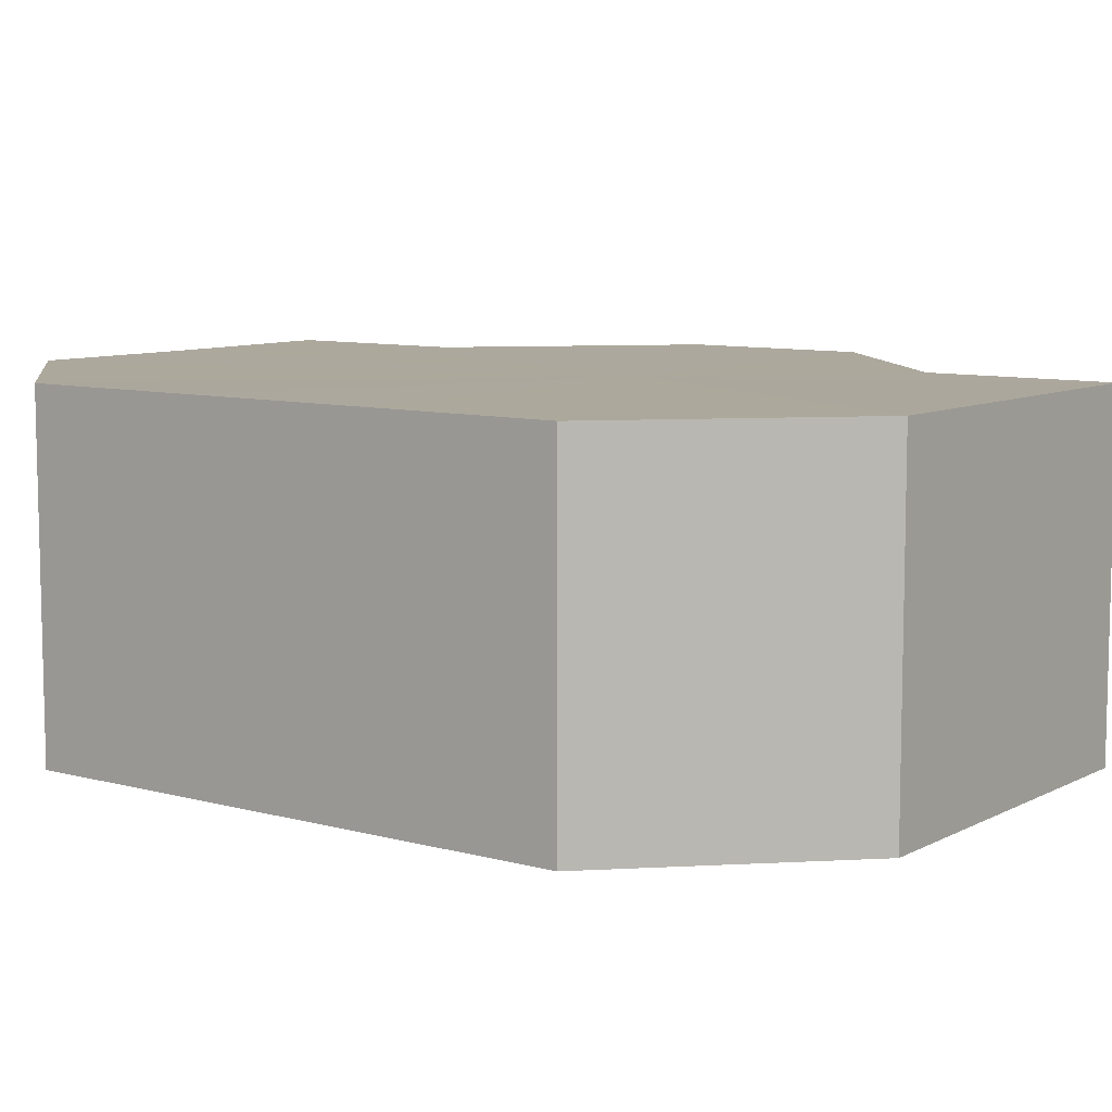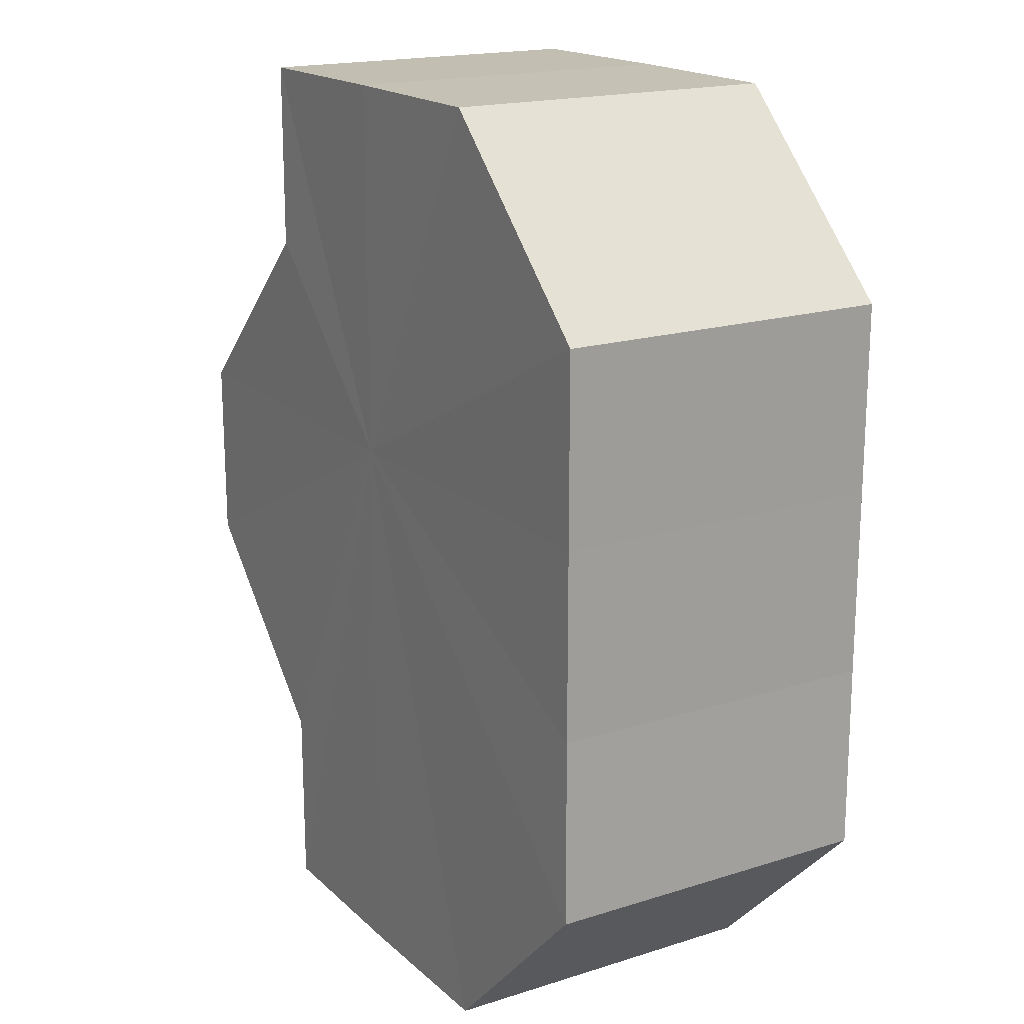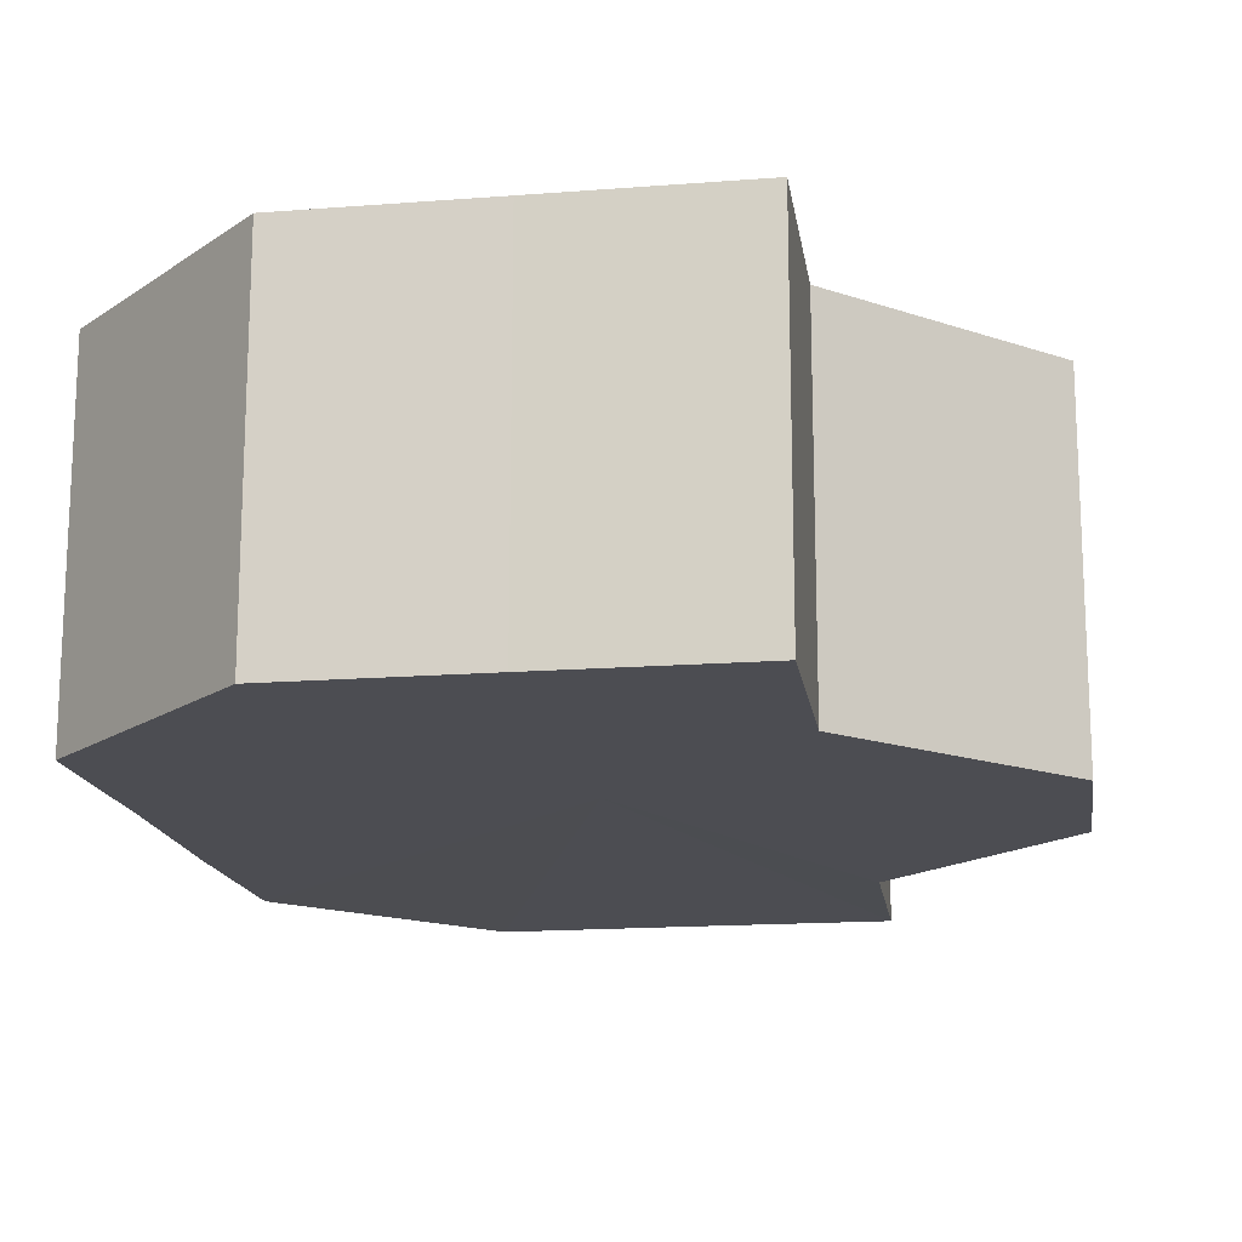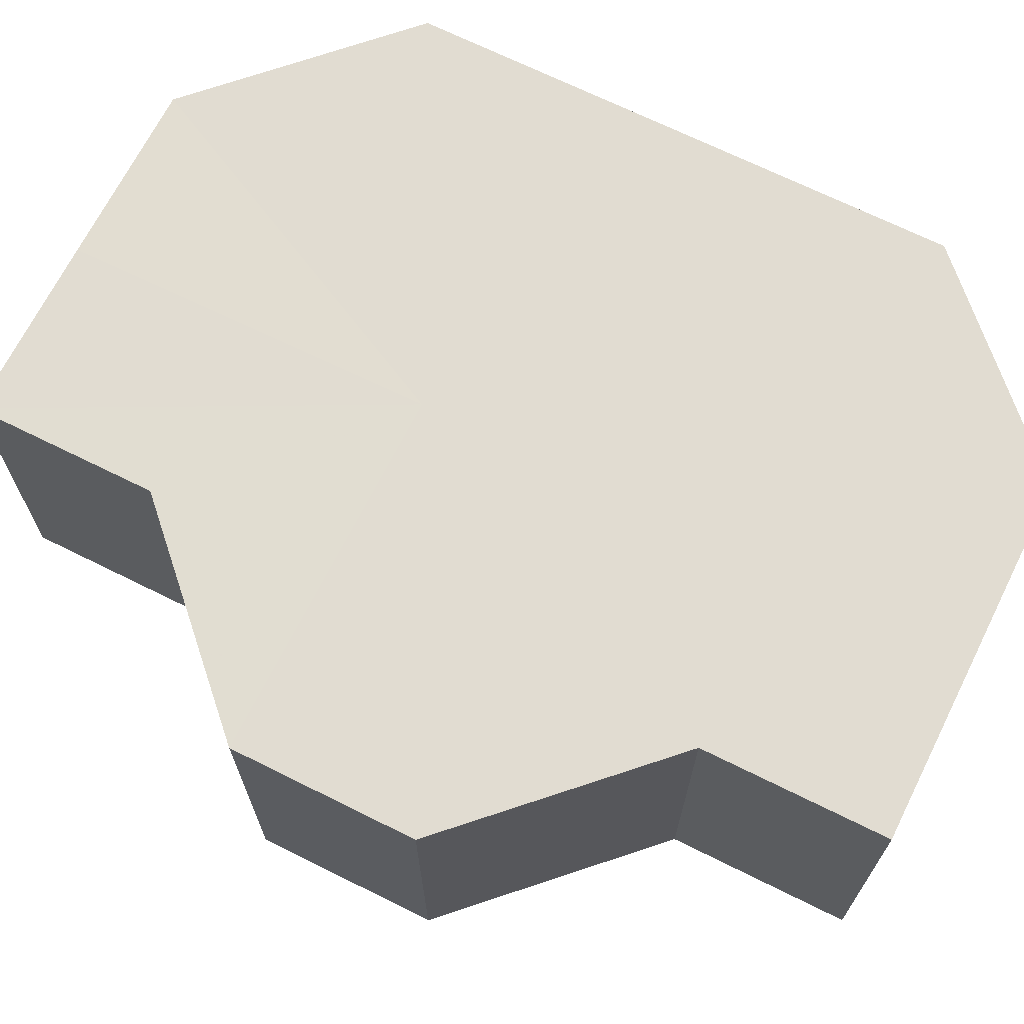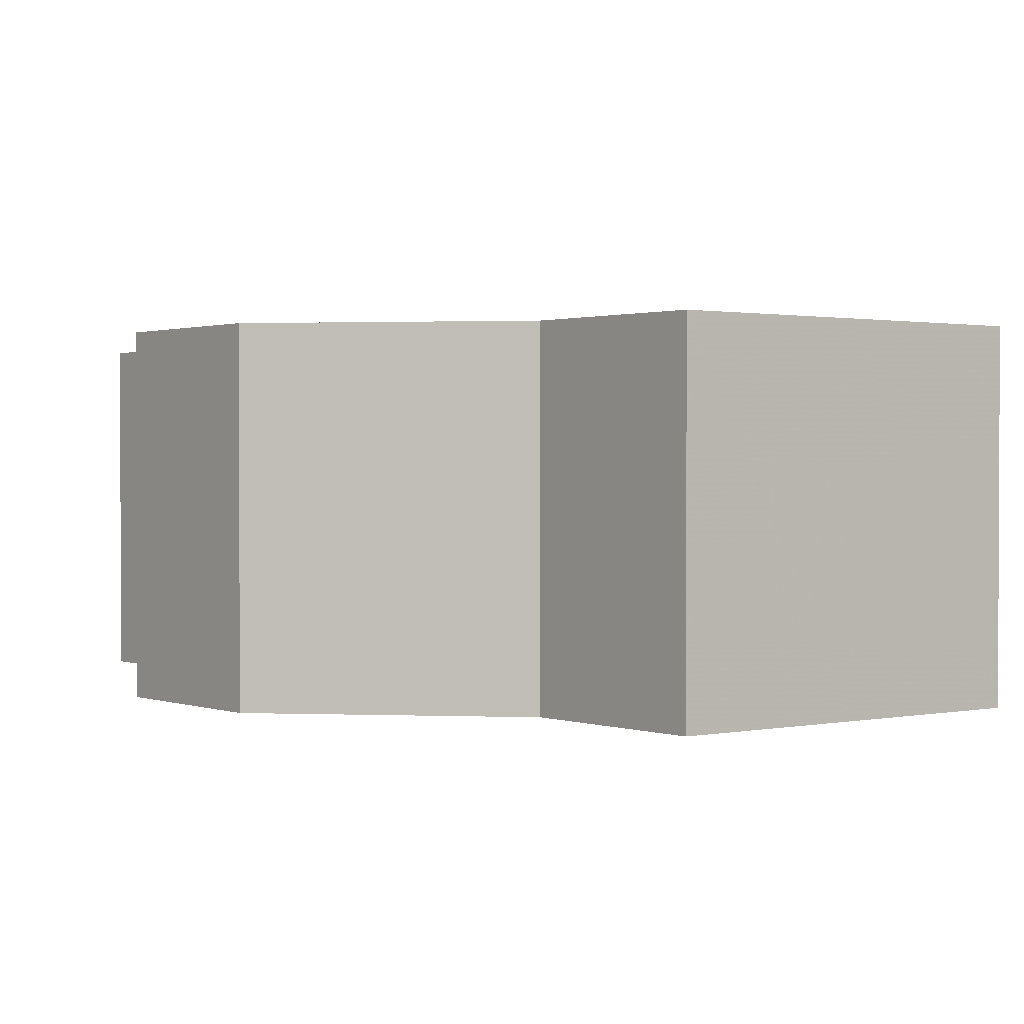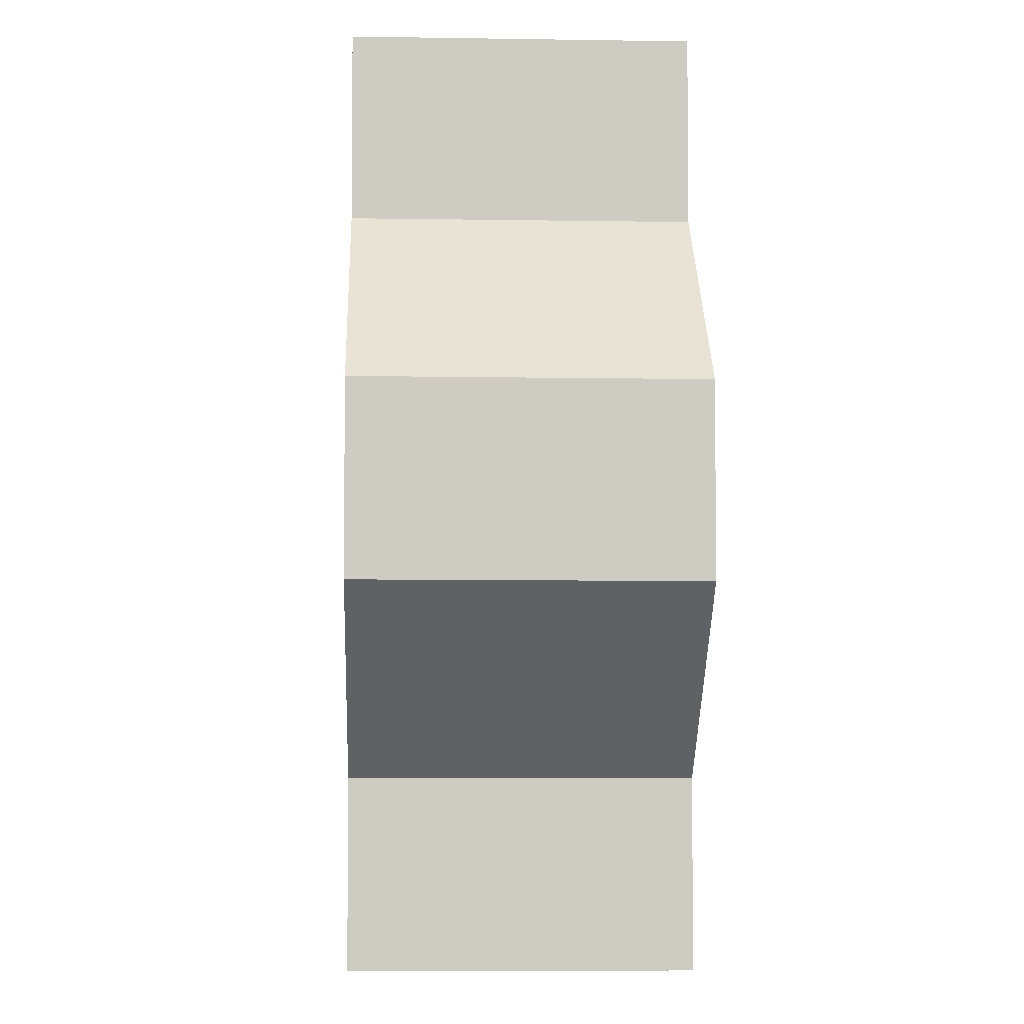
<metadata>
{"format":"obj","ext":"obj","renderer":"f3d","projection":"perspective","resolution":1024,"background":"white","views":[{"elev":8.5,"azim":126.6,"up":"+Z"},{"elev":17.9,"azim":58.6,"up":"+Y"},{"elev":-16.3,"azim":-171.0,"up":"+Z"},{"elev":69.1,"azim":-63.6,"up":"+Z"},{"elev":1.1,"azim":-37.7,"up":"+Z"},{"elev":-4.4,"azim":-92.6,"up":"+Y"}]}
</metadata>
<code>
o 14302
v 2217 1873 9.265
v 2217 1873 9.265
v 2217 1873 9.247
v 2217 1873 9.265
v 2217 1873 9.247
v 2217 1873 9.265
v 2217 1873 9.247
v 2217 1873 9.265
v 2217 1873 9.247
v 2217 1873 9.265
v 2217 1873 9.247
v 2217 1873 9.265
v 2217 1873 9.247
v 2217 1873 9.265
v 2217 1873 9.247
v 2217 1873 9.265
v 2217 1873 9.247
v 2217 1873 9.265
v 2217 1873 9.247
v 2217 1873 9.265
v 2217 1873 9.247
v 2217 1873 9.265
v 2217 1873 9.247
v 2217 1873 9.265
v 2217 1873 9.247
v 2217 1873 9.265
v 2217 1873 9.247
v 2217 1873 9.265
v 2217 1873 9.247
v 2217 1873 9.265
v 2217 1873 9.247
v 2217 1873 9.265
v 2217 1873 9.247
v 2217 1873 9.265
v 2217 1873 9.247
v 2217 1873 9.265
v 2217 1873 9.247
v 2217 1873 9.265
v 2217 1873 9.265
v 2217 1873 9.265
v 2217 1873 9.265
v 2217 1873 9.265
v 2217 1873 9.265
v 2217 1873 9.265
v 2217 1873 9.265
v 2217 1873 9.265
v 2217 1873 9.265
v 2217 1873 9.265
v 2217 1873 9.265
v 2217 1873 9.265
v 2217 1873 9.265
v 2217 1873 9.247
v 2217 1873 9.247
v 2217 1873 9.247
v 2217 1873 9.265
v 2217 1873 9.247
v 2217 1873 9.265
v 2217 1873 9.247
v 2217 1873 9.265
v 2217 1873 9.247
v 2217 1873 9.265
v 2217 1873 9.265
v 2217 1873 9.265
v 2217 1873 9.265
v 2217 1873 9.247
v 2217 1873 9.265
v 2217 1873 9.247
v 2217 1873 9.265
v 2217 1873 9.247
v 2217 1873 9.265
v 2217 1873 9.247
v 2217 1873 9.247
v 2217 1873 9.247
v 2217 1873 9.247
v 2217 1873 9.247
v 2217 1873 9.247
v 2217 1873 9.247
v 2217 1873 9.247
v 2217 1873 9.247
v 2217 1873 9.247
v 2217 1873 9.247
v 2217 1873 9.247
v 2217 1873 9.247
v 2217 1873 9.247
v 2217 1873 9.247
v 2217 1873 9.247
f 1 2 3
f 2 4 5
f 6 1 7
f 4 8 9
f 8 10 11
f 7 12 13
f 10 14 15
f 14 16 17
f 13 18 19
f 16 20 21
f 20 22 23
f 19 24 25
f 25 26 27
f 27 28 29
f 29 30 31
f 31 32 33
f 33 34 35
f 35 36 37
f 38 36 39
f 38 40 36
f 38 39 41
f 38 42 40
f 38 41 43
f 38 44 42
f 38 43 45
f 38 46 44
f 38 45 47
f 38 47 48
f 38 48 49
f 38 49 50
f 38 51 46
f 38 50 51
f 52 51 53
f 54 55 52
f 56 57 54
f 58 59 56
f 60 61 58
f 62 63 60
f 63 64 65
f 64 66 67
f 66 68 69
f 68 70 71
f 72 73 74
f 72 75 73
f 72 74 76
f 72 77 75
f 72 76 78
f 72 79 77
f 72 78 80
f 72 81 79
f 72 80 82
f 72 83 81
f 72 82 84
f 72 85 83
f 72 84 86
f 72 86 85

</code>
